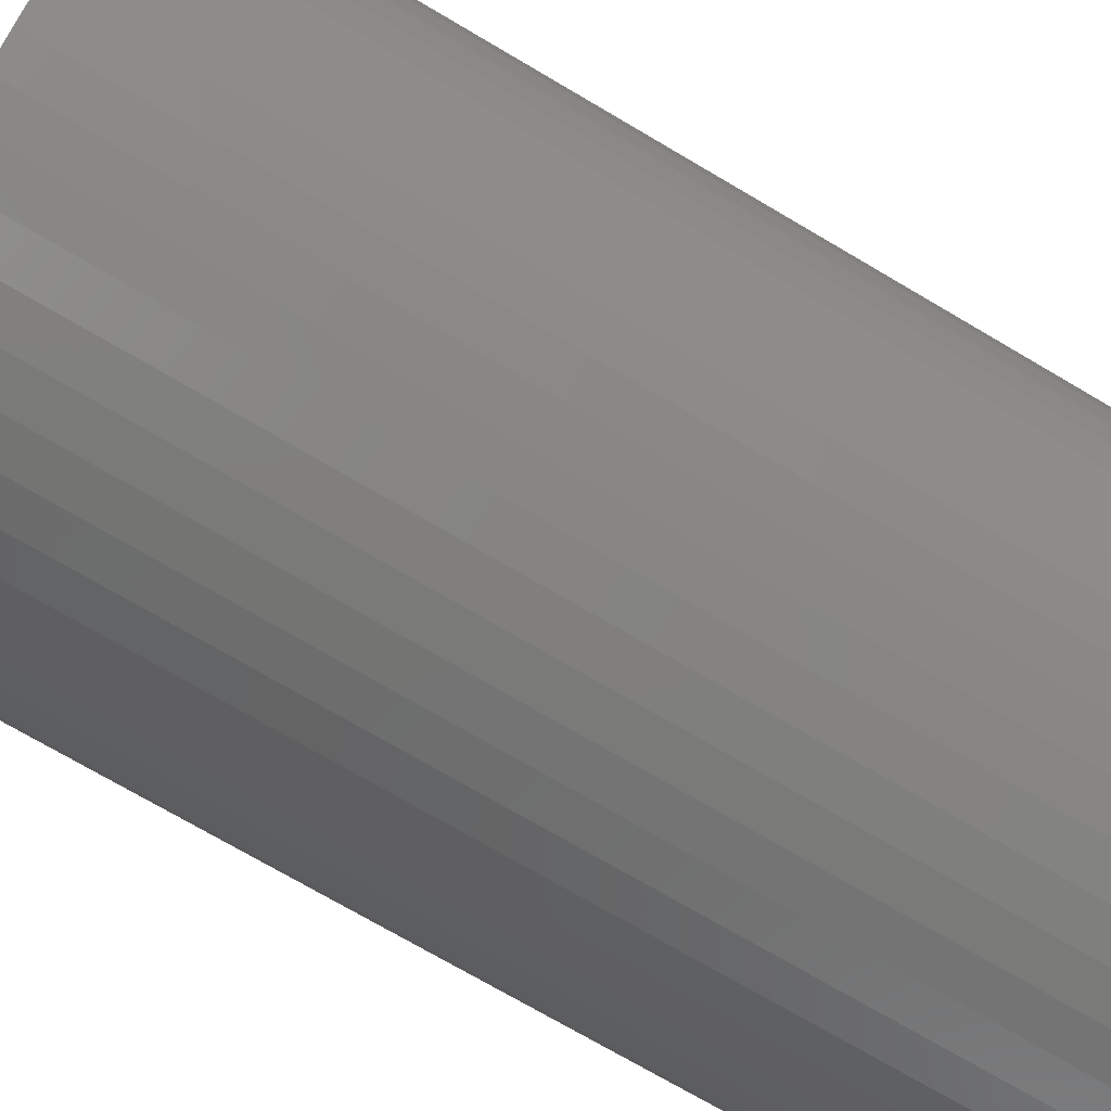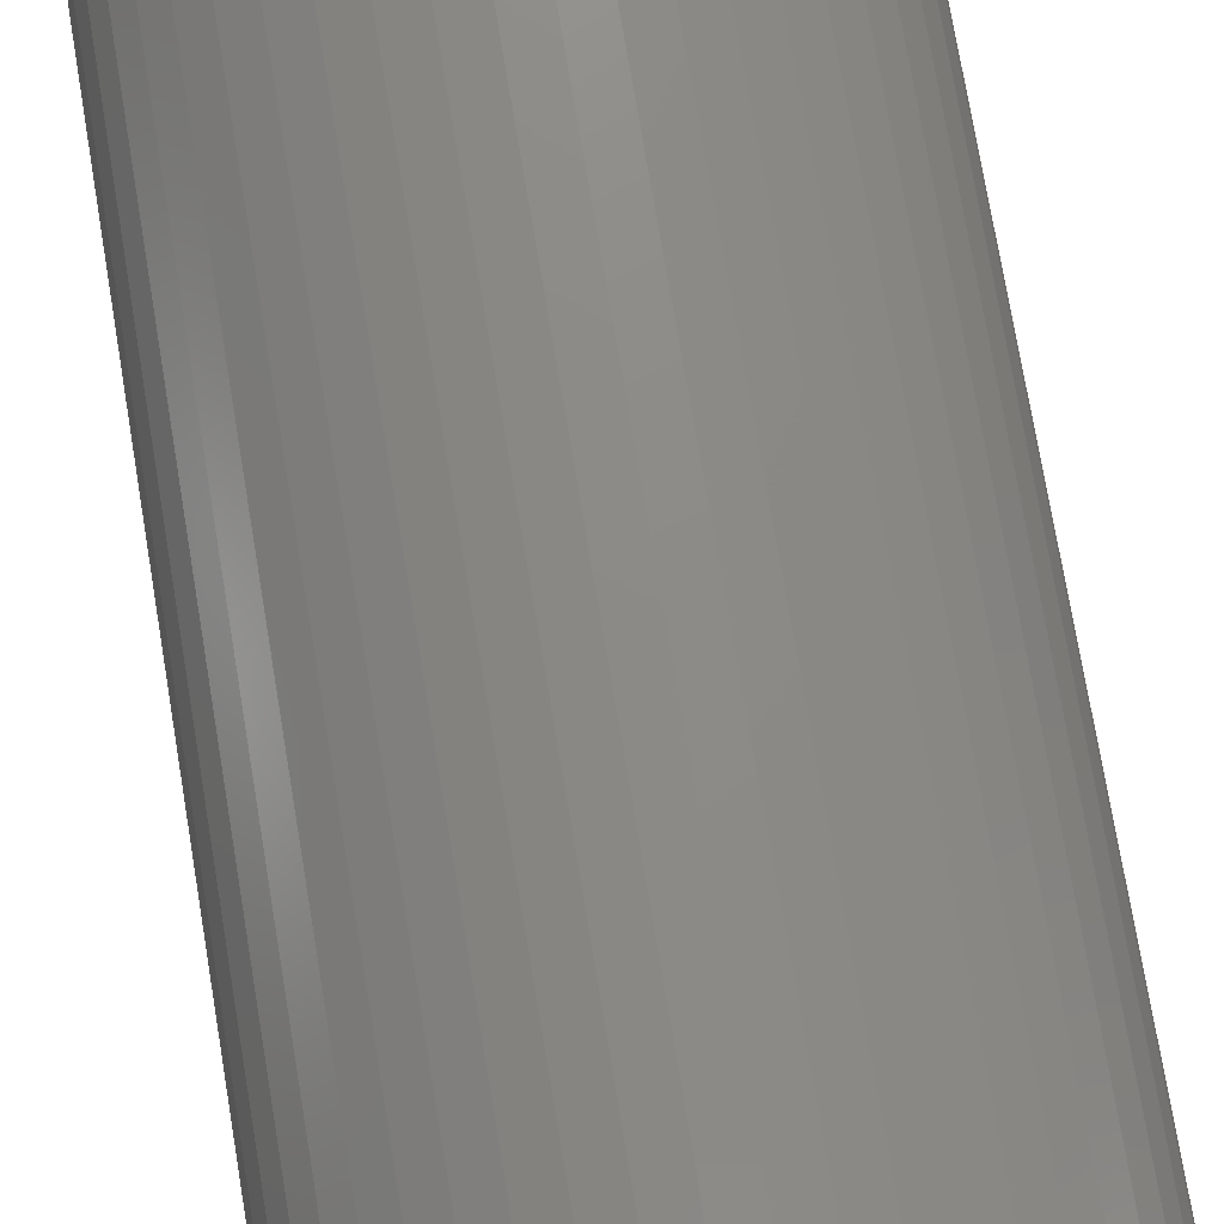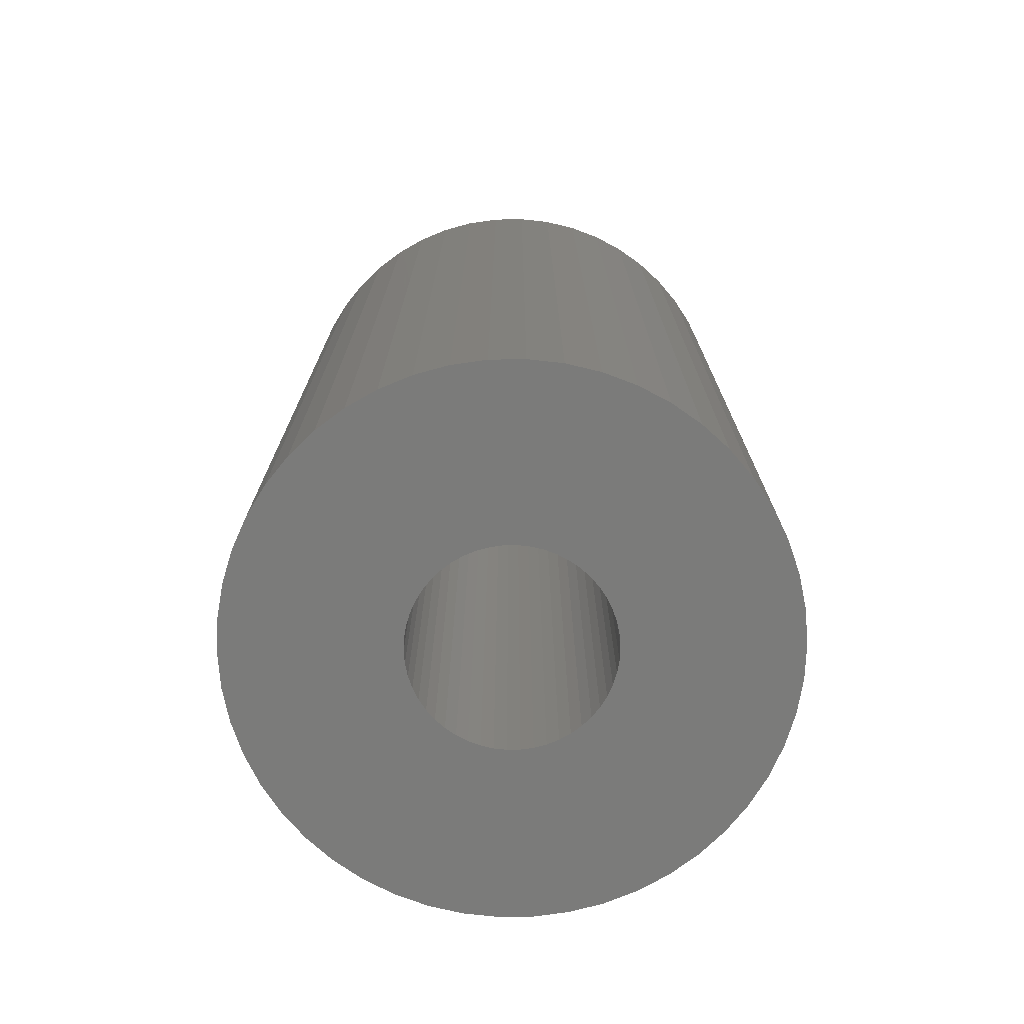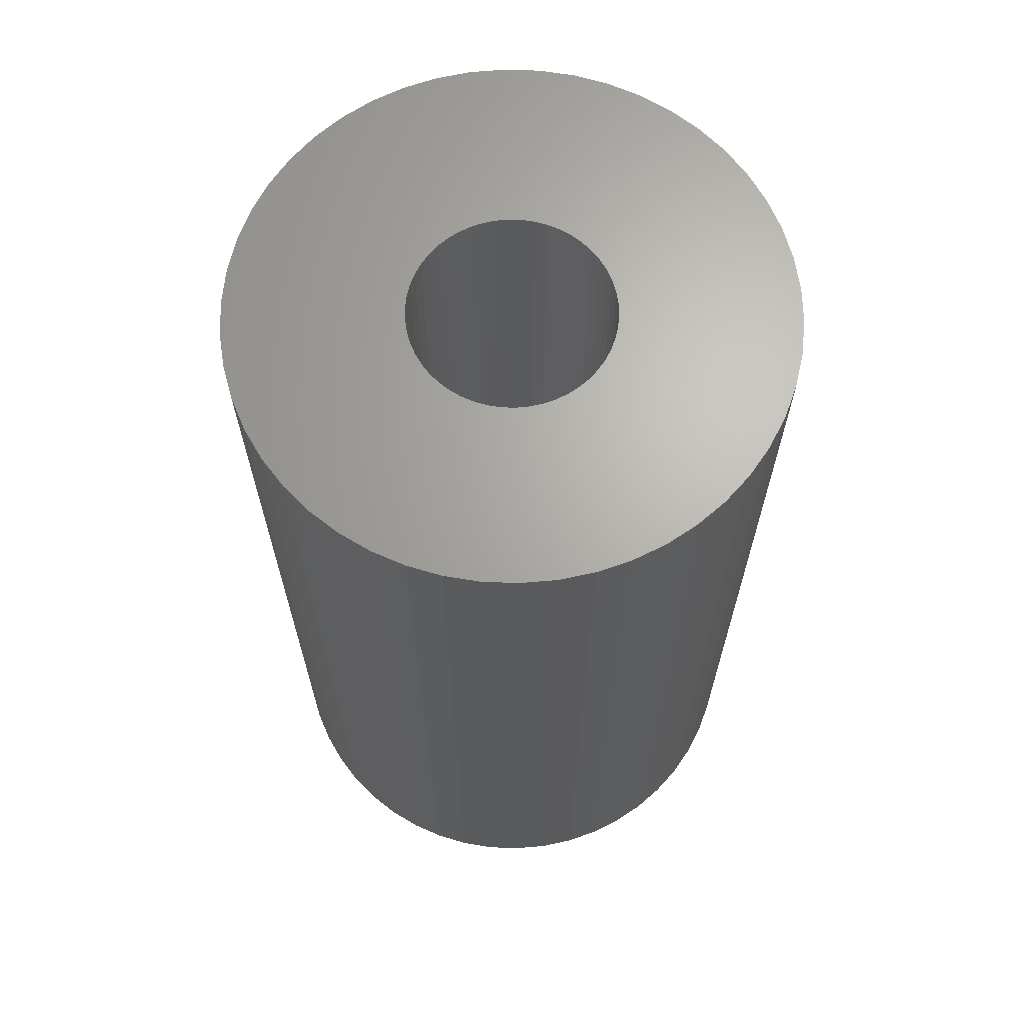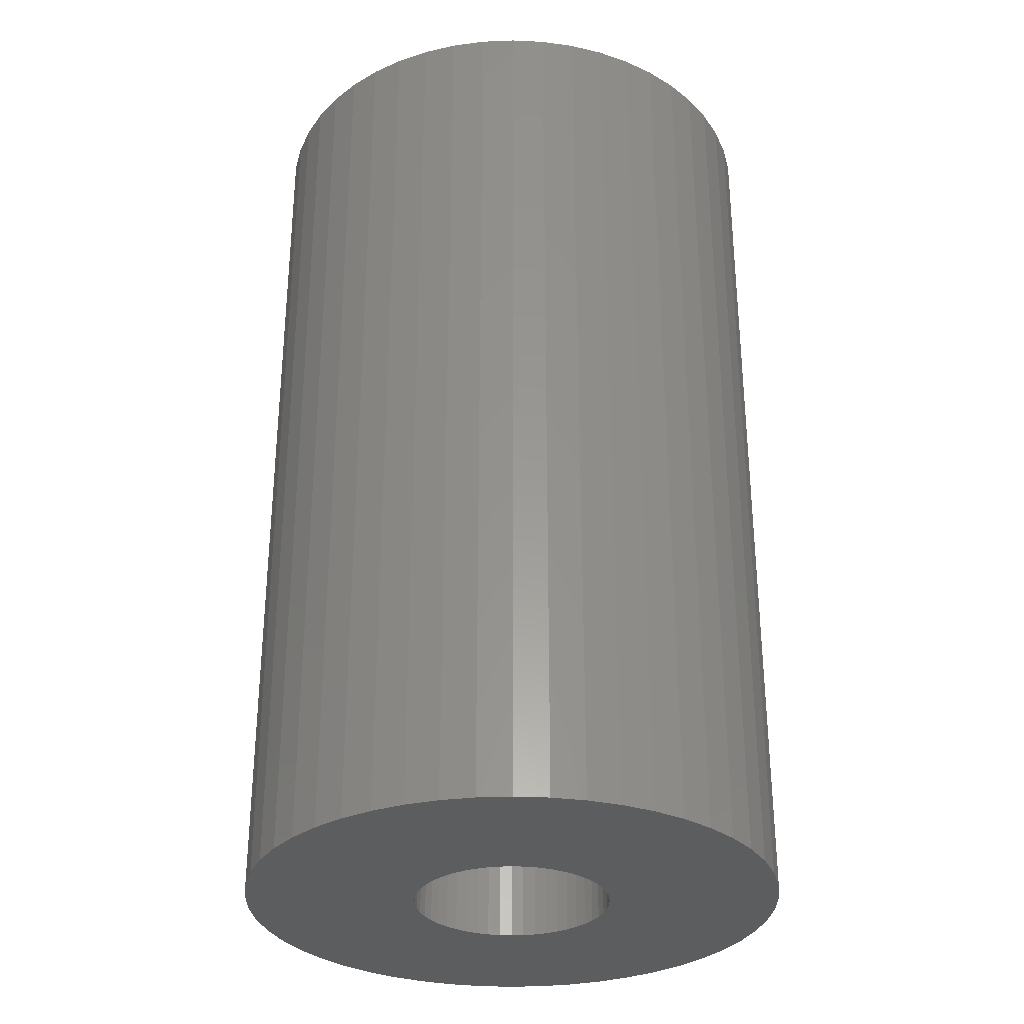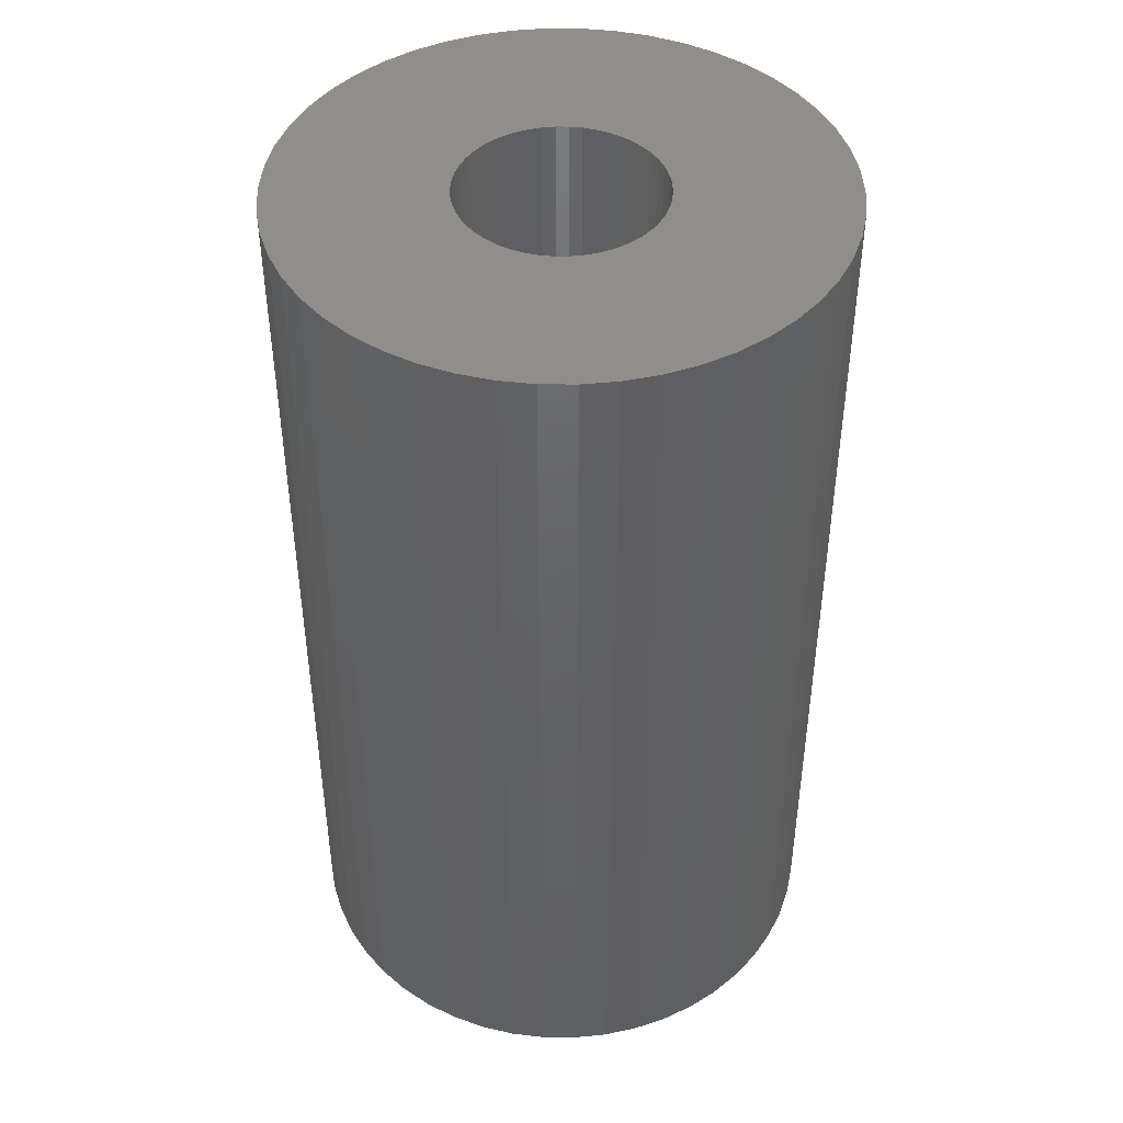
<metadata>
{"format":"stl","ext":"stl","renderer":"f3d","projection":"perspective","resolution":1024,"background":"white","views":[{"elev":-72.9,"azim":59.5,"up":"+Y"},{"elev":76.9,"azim":170.4,"up":"+Y"},{"elev":-74.3,"azim":15.3,"up":"+Z"},{"elev":66.4,"azim":-91.4,"up":"+Z"},{"elev":-31.1,"azim":17.8,"up":"+Z"},{"elev":44.4,"azim":43.8,"up":"+Z"}]}
</metadata>
<code>
# stl→obj: 200 verts, 400 faces
v 24.5 0 42
v 24.31 3.071 -42
v 24.31 3.071 42
v 24.5 0 -42
v -24.5 0 -42
v -24.31 3.071 42
v -24.31 3.071 -42
v -24.5 0 42
v 1.538 24.45 -42
v -1.538 24.45 42
v 1.538 24.45 42
v -1.538 24.45 -42
v -1.538 -24.45 -42
v 1.538 -24.45 42
v -1.538 -24.45 42
v 1.538 -24.45 -42
v 17.86 16.77 -42
v 15.62 18.88 42
v 17.86 16.77 42
v 15.62 18.88 -42
v -15.62 18.88 -42
v -17.86 16.77 42
v -15.62 18.88 42
v -17.86 16.77 -42
v -7.571 23.3 -42
v -10.43 22.17 42
v -7.571 23.3 42
v -10.43 22.17 -42
v 22.78 9.019 42
v 21.47 11.8 -42
v 21.47 11.8 42
v 22.78 9.019 -42
v 19.82 14.4 -42
v 19.82 14.4 42
v 10.43 22.17 -42
v 7.571 23.3 42
v 10.43 22.17 42
v 7.571 23.3 -42
v 13.13 20.69 -42
v 13.13 20.69 42
v -22.78 9.019 -42
v -21.47 11.8 42
v -21.47 11.8 -42
v -22.78 9.019 42
v -19.82 14.4 -42
v -19.82 14.4 42
v -23.73 6.093 -42
v -23.73 6.093 42
v -4.591 24.07 -42
v -4.591 24.07 42
v 23.73 6.093 42
v 23.73 6.093 -42
v 4.591 24.07 42
v 4.591 24.07 -42
v 9 0 42
v 8.929 1.128 42
v 24.31 -3.071 42
v 8.717 2.238 42
v 8.929 -1.128 42
v 8.368 3.313 42
v 23.73 -6.093 42
v 7.887 4.336 42
v 8.717 -2.238 42
v 7.281 5.29 42
v 22.78 -9.019 42
v 6.561 6.161 42
v 8.368 -3.313 42
v 5.737 6.935 42
v 21.47 -11.8 42
v 4.822 7.599 42
v 7.887 -4.336 42
v 19.82 -14.4 42
v 3.832 8.143 42
v 2.781 8.56 42
v 1.686 8.841 42
v 0.5651 8.982 42
v -0.5651 8.982 42
v -1.686 8.841 42
v -2.781 8.56 42
v -3.832 8.143 42
v -4.822 7.599 42
v -13.13 20.69 42
v -5.737 6.935 42
v -6.561 6.161 42
v -7.281 5.29 42
v -7.887 4.336 42
v 7.281 -5.29 42
v 17.86 -16.77 42
v 6.561 -6.161 42
v 15.62 -18.88 42
v 5.737 -6.935 42
v 13.13 -20.69 42
v 4.822 -7.599 42
v 10.43 -22.17 42
v 3.832 -8.143 42
v 7.571 -23.3 42
v 2.781 -8.56 42
v 4.591 -24.07 42
v 1.686 -8.841 42
v 0.5651 -8.982 42
v -0.5651 -8.982 42
v -1.686 -8.841 42
v -4.591 -24.07 42
v -2.781 -8.56 42
v -7.571 -23.3 42
v -3.832 -8.143 42
v -10.43 -22.17 42
v -4.822 -7.599 42
v -13.13 -20.69 42
v -5.737 -6.935 42
v -15.62 -18.88 42
v -6.561 -6.161 42
v -17.86 -16.77 42
v -7.281 -5.29 42
v -19.82 -14.4 42
v -7.887 -4.336 42
v -21.47 -11.8 42
v -8.368 -3.313 42
v -22.78 -9.019 42
v -8.717 -2.238 42
v -23.73 -6.093 42
v -8.929 -1.128 42
v -24.31 -3.071 42
v -9 0 42
v -8.368 3.313 42
v -8.717 2.238 42
v -8.929 1.128 42
v -13.13 20.69 -42
v 24.31 -3.071 -42
v 19.82 -14.4 -42
v 17.86 -16.77 -42
v 23.73 -6.093 -42
v 22.78 -9.019 -42
v -21.47 -11.8 -42
v -22.78 -9.019 -42
v 9 0 -42
v 8.929 -1.128 -42
v 8.717 -2.238 -42
v 8.929 1.128 -42
v 8.368 -3.313 -42
v 21.47 -11.8 -42
v 7.887 -4.336 -42
v 8.717 2.238 -42
v 7.281 -5.29 -42
v 6.561 -6.161 -42
v 15.62 -18.88 -42
v 8.368 3.313 -42
v 5.737 -6.935 -42
v 13.13 -20.69 -42
v 4.822 -7.599 -42
v 10.43 -22.17 -42
v 7.887 4.336 -42
v 3.832 -8.143 -42
v 7.571 -23.3 -42
v 2.781 -8.56 -42
v 4.591 -24.07 -42
v 1.686 -8.841 -42
v 0.5651 -8.982 -42
v -0.5651 -8.982 -42
v -1.686 -8.841 -42
v -4.591 -24.07 -42
v -2.781 -8.56 -42
v -7.571 -23.3 -42
v -3.832 -8.143 -42
v -10.43 -22.17 -42
v -4.822 -7.599 -42
v -13.13 -20.69 -42
v -5.737 -6.935 -42
v -15.62 -18.88 -42
v -6.561 -6.161 -42
v -17.86 -16.77 -42
v -7.281 -5.29 -42
v -19.82 -14.4 -42
v -7.887 -4.336 -42
v 7.281 5.29 -42
v 6.561 6.161 -42
v 5.737 6.935 -42
v 4.822 7.599 -42
v 3.832 8.143 -42
v 2.781 8.56 -42
v 1.686 8.841 -42
v 0.5651 8.982 -42
v -0.5651 8.982 -42
v -1.686 8.841 -42
v -2.781 8.56 -42
v -3.832 8.143 -42
v -4.822 7.599 -42
v -5.737 6.935 -42
v -6.561 6.161 -42
v -7.281 5.29 -42
v -7.887 4.336 -42
v -8.368 3.313 -42
v -8.717 2.238 -42
v -8.929 1.128 -42
v -9 0 -42
v -8.368 -3.313 -42
v -8.717 -2.238 -42
v -23.73 -6.093 -42
v -8.929 -1.128 -42
v -24.31 -3.071 -42
f 1 2 3
f 2 1 4
f 5 6 7
f 6 5 8
f 9 10 11
f 10 9 12
f 13 14 15
f 14 13 16
f 17 18 19
f 18 17 20
f 21 22 23
f 22 21 24
f 25 26 27
f 26 25 28
f 29 30 31
f 30 29 32
f 31 33 34
f 33 31 30
f 35 36 37
f 36 35 38
f 39 37 40
f 37 39 35
f 41 42 43
f 42 41 44
f 45 22 24
f 22 45 46
f 47 44 41
f 44 47 48
f 49 27 50
f 27 49 25
f 51 32 29
f 32 51 52
f 3 52 51
f 52 3 2
f 34 17 19
f 17 34 33
f 38 53 36
f 53 38 54
f 54 11 53
f 11 54 9
f 20 40 18
f 40 20 39
f 43 46 45
f 46 43 42
f 7 48 47
f 48 7 6
f 55 1 3
f 56 3 51
f 1 55 57
f 58 51 29
f 59 57 55
f 60 29 31
f 57 59 61
f 62 31 34
f 63 61 59
f 64 34 19
f 61 63 65
f 66 19 18
f 67 65 63
f 68 18 40
f 65 67 69
f 70 40 37
f 71 69 67
f 69 71 72
f 3 56 55
f 51 58 56
f 29 60 58
f 31 62 60
f 73 37 36
f 34 64 62
f 19 66 64
f 18 68 66
f 40 70 68
f 74 36 53
f 37 73 70
f 36 74 73
f 53 75 74
f 11 75 53
f 11 76 75
f 11 77 76
f 10 77 11
f 10 78 77
f 50 78 10
f 78 50 79
f 27 79 50
f 79 27 80
f 26 80 27
f 80 26 81
f 82 81 26
f 81 82 83
f 23 83 82
f 83 23 84
f 22 84 23
f 84 22 85
f 46 85 22
f 85 46 86
f 87 72 71
f 72 87 88
f 89 88 87
f 88 89 90
f 91 90 89
f 90 91 92
f 93 92 91
f 92 93 94
f 95 94 93
f 94 95 96
f 97 96 95
f 96 97 98
f 99 98 97
f 99 14 98
f 100 14 99
f 101 14 100
f 101 15 14
f 102 15 101
f 103 102 104
f 105 104 106
f 102 103 15
f 107 106 108
f 109 108 110
f 111 110 112
f 113 112 114
f 104 105 103
f 115 114 116
f 117 116 118
f 119 118 120
f 121 120 122
f 123 122 124
f 42 86 46
f 106 107 105
f 86 42 125
f 108 109 107
f 44 125 42
f 110 111 109
f 125 44 126
f 112 113 111
f 48 126 44
f 114 115 113
f 126 48 127
f 116 117 115
f 6 127 48
f 118 119 117
f 127 6 124
f 120 121 119
f 8 124 6
f 122 123 121
f 124 8 123
f 28 82 26
f 82 28 128
f 128 23 82
f 23 128 21
f 12 50 10
f 50 12 49
f 57 4 1
f 4 57 129
f 88 130 72
f 130 88 131
f 65 132 61
f 132 65 133
f 61 129 57
f 129 61 132
f 134 119 135
f 119 134 117
f 136 4 129
f 137 129 132
f 4 136 2
f 138 132 133
f 139 2 136
f 140 133 141
f 2 139 52
f 142 141 130
f 143 52 139
f 144 130 131
f 52 143 32
f 145 131 146
f 147 32 143
f 148 146 149
f 32 147 30
f 150 149 151
f 152 30 147
f 30 152 33
f 129 137 136
f 132 138 137
f 133 140 138
f 141 142 140
f 153 151 154
f 130 144 142
f 131 145 144
f 146 148 145
f 149 150 148
f 155 154 156
f 151 153 150
f 154 155 153
f 156 157 155
f 16 157 156
f 16 158 157
f 16 159 158
f 13 159 16
f 13 160 159
f 161 160 13
f 160 161 162
f 163 162 161
f 162 163 164
f 165 164 163
f 164 165 166
f 167 166 165
f 166 167 168
f 169 168 167
f 168 169 170
f 171 170 169
f 170 171 172
f 173 172 171
f 172 173 174
f 175 33 152
f 33 175 17
f 176 17 175
f 17 176 20
f 177 20 176
f 20 177 39
f 178 39 177
f 39 178 35
f 179 35 178
f 35 179 38
f 180 38 179
f 38 180 54
f 181 54 180
f 181 9 54
f 182 9 181
f 183 9 182
f 183 12 9
f 184 12 183
f 49 184 185
f 25 185 186
f 184 49 12
f 28 186 187
f 128 187 188
f 21 188 189
f 24 189 190
f 185 25 49
f 45 190 191
f 43 191 192
f 41 192 193
f 47 193 194
f 7 194 195
f 134 174 173
f 186 28 25
f 174 134 196
f 187 128 28
f 135 196 134
f 188 21 128
f 196 135 197
f 189 24 21
f 198 197 135
f 190 45 24
f 197 198 199
f 191 43 45
f 200 199 198
f 192 41 43
f 199 200 195
f 193 47 41
f 5 195 200
f 194 7 47
f 195 5 7
f 151 92 94
f 92 151 149
f 146 88 90
f 88 146 131
f 72 141 69
f 141 72 130
f 135 121 198
f 121 135 119
f 154 94 96
f 94 154 151
f 156 96 98
f 96 156 154
f 16 98 14
f 98 16 156
f 69 133 65
f 133 69 141
f 161 15 103
f 15 161 13
f 165 105 107
f 105 165 163
f 163 103 105
f 103 163 161
f 171 115 173
f 115 171 113
f 171 111 113
f 111 171 169
f 198 123 200
f 123 198 121
f 200 8 5
f 8 200 123
f 149 90 92
f 90 149 146
f 173 117 134
f 117 173 115
f 167 107 109
f 107 167 165
f 169 109 111
f 109 169 167
f 136 56 139
f 56 136 55
f 124 194 127
f 194 124 195
f 183 76 77
f 76 183 182
f 158 101 100
f 101 158 159
f 177 66 68
f 66 177 176
f 189 83 84
f 83 189 188
f 186 79 80
f 79 186 185
f 140 63 138
f 63 140 67
f 147 62 152
f 62 147 60
f 139 58 143
f 58 139 56
f 152 64 175
f 64 152 62
f 180 73 74
f 73 180 179
f 181 74 75
f 74 181 180
f 179 70 73
f 70 179 178
f 125 191 86
f 191 125 192
f 126 192 125
f 192 126 193
f 185 78 79
f 78 185 184
f 157 100 99
f 100 157 158
f 143 60 147
f 60 143 58
f 175 66 176
f 66 175 64
f 182 75 76
f 75 182 181
f 178 68 70
f 68 178 177
f 86 190 85
f 190 86 191
f 85 189 84
f 189 85 190
f 127 193 126
f 193 127 194
f 187 80 81
f 80 187 186
f 188 81 83
f 81 188 187
f 184 77 78
f 77 184 183
f 137 55 136
f 55 137 59
f 145 87 144
f 87 145 89
f 142 67 140
f 67 142 71
f 138 59 137
f 59 138 63
f 145 91 89
f 91 145 148
f 144 71 142
f 71 144 87
f 160 104 102
f 104 160 162
f 112 172 114
f 172 112 170
f 114 174 116
f 174 114 172
f 118 197 120
f 197 118 196
f 153 97 95
f 97 153 155
f 155 99 97
f 99 155 157
f 159 102 101
f 102 159 160
f 162 106 104
f 106 162 164
f 168 112 110
f 112 168 170
f 116 196 118
f 196 116 174
f 120 199 122
f 199 120 197
f 122 195 124
f 195 122 199
f 148 93 91
f 93 148 150
f 150 95 93
f 95 150 153
f 164 108 106
f 108 164 166
f 166 110 108
f 110 166 168

</code>
